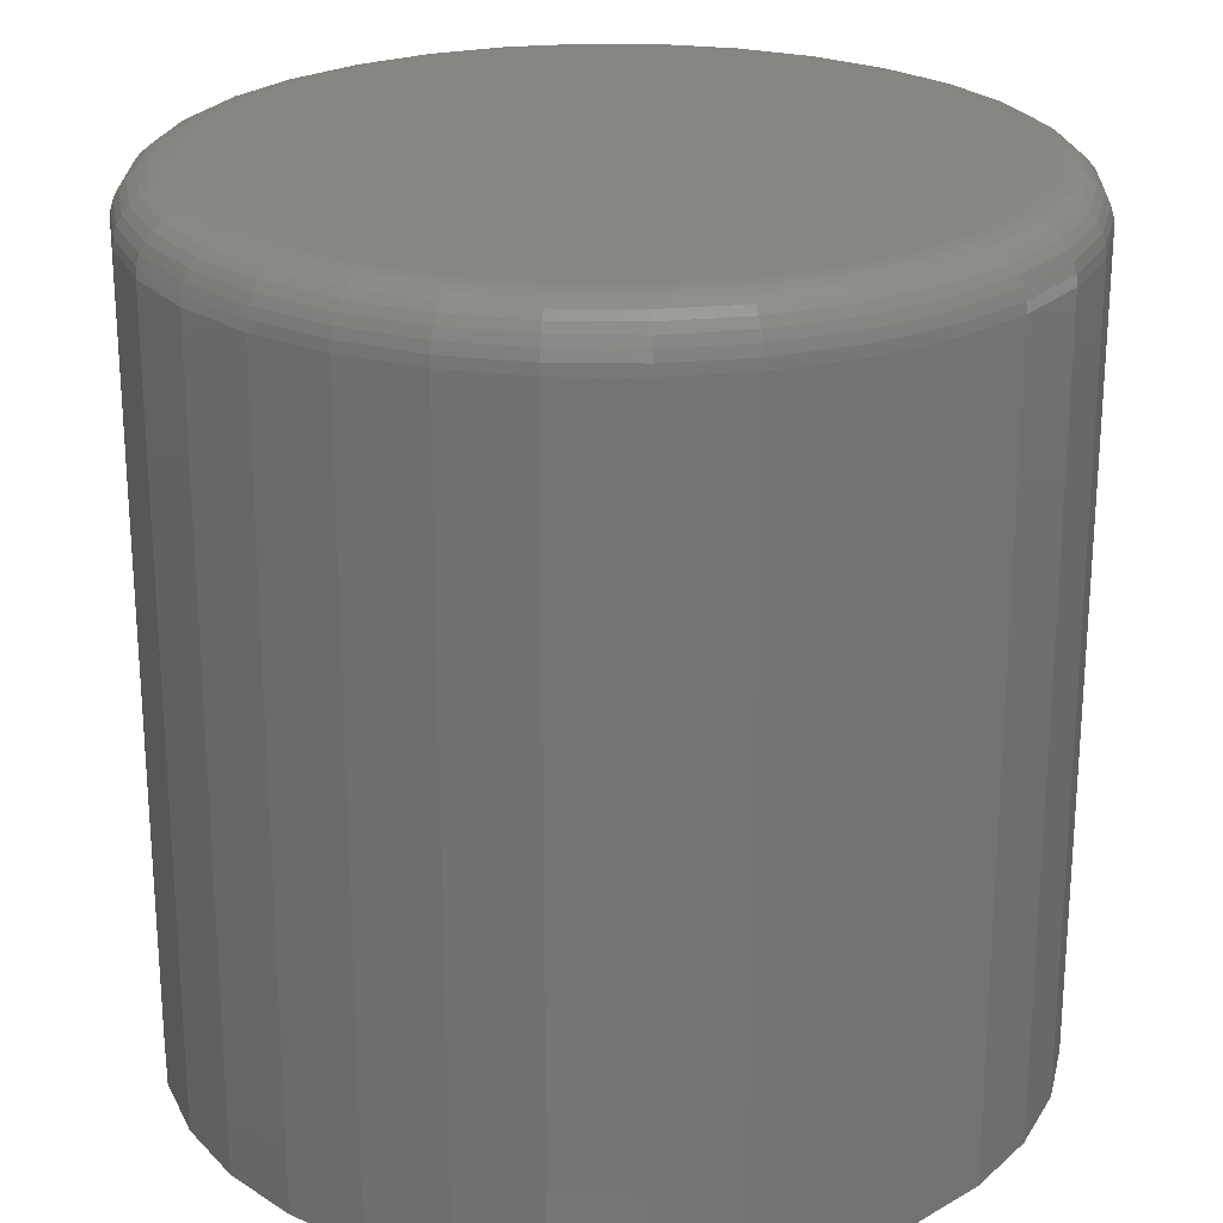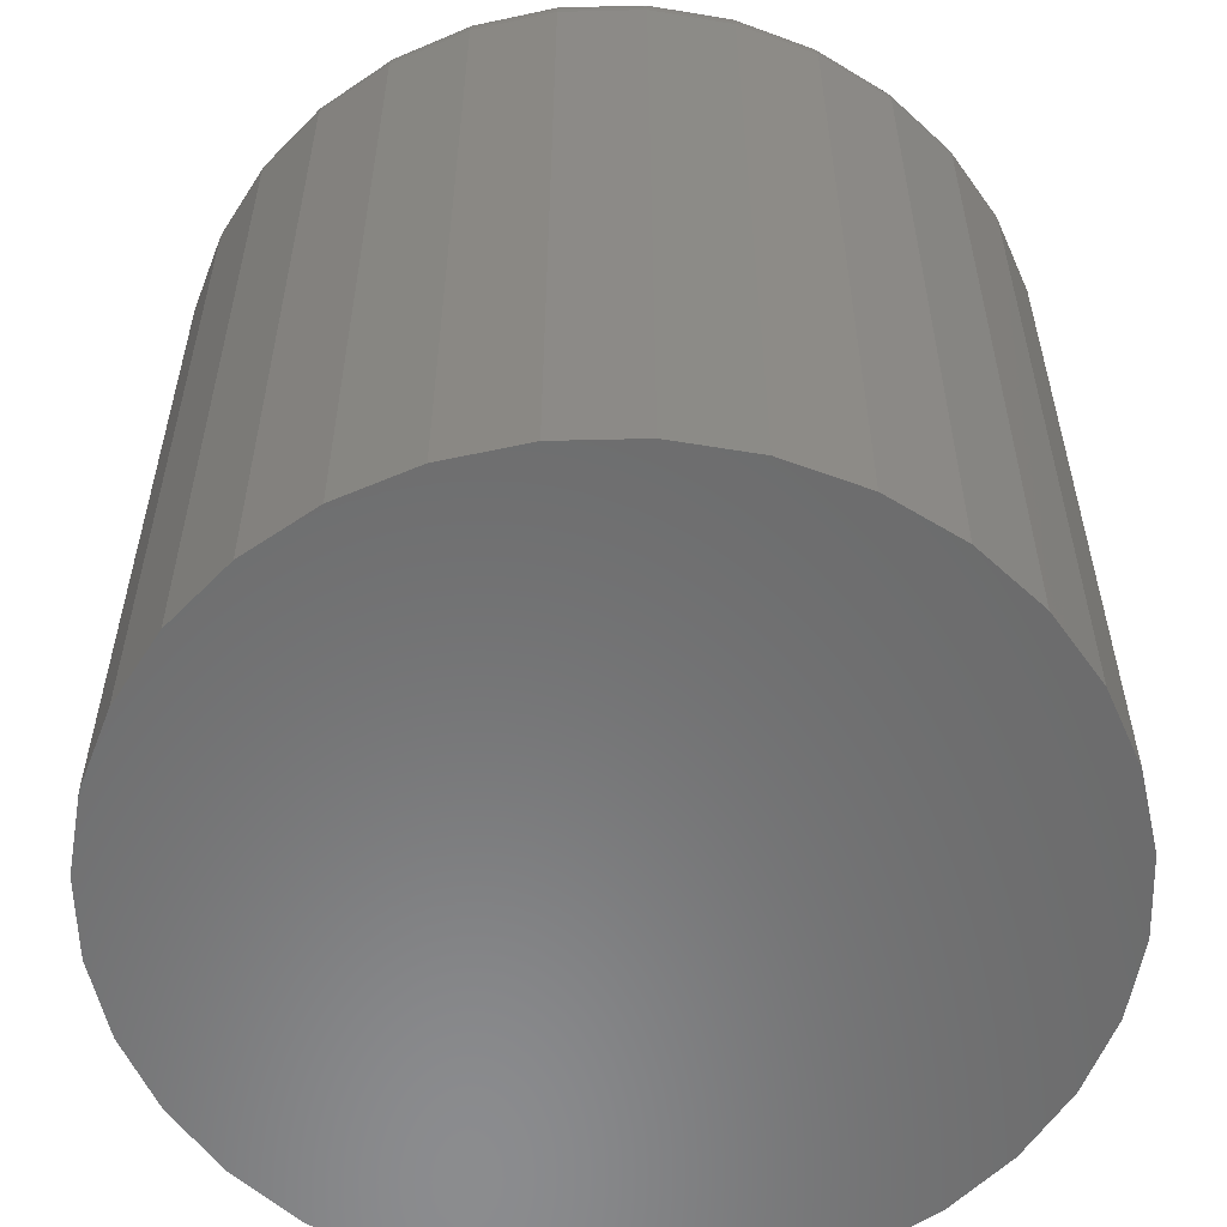
<metadata>
{"format":"stl","ext":"stl","renderer":"f3d","projection":"perspective","resolution":1024,"background":"white","views":[{"elev":23.8,"azim":-161.6,"up":"+Y"},{"elev":-57.2,"azim":-161.7,"up":"+Y"}]}
</metadata>
<code>
# stl→obj: 320 verts, 636 faces
v 0.004441 2.367e-17 0.3262
v 0.06807 2.72e-17 0.3199
v -0.05919 2.013e-17 0.3199
v 0.004441 2.367e-17 -0.3262
v -0.05919 2.013e-17 -0.3199
v 0.06807 2.72e-17 -0.3199
v -0.1204 1.674e-17 -0.3013
v 0.1293 3.059e-17 -0.3013
v -0.1768 1.361e-17 -0.2712
v 0.1856 3.372e-17 -0.2712
v -0.2262 1.086e-17 -0.2306
v 0.2351 3.647e-17 -0.2306
v -0.2667 8.611e-18 -0.1812
v 0.2756 3.872e-17 -0.1812
v -0.2969 6.938e-18 -0.1248
v 0.3058 4.039e-17 -0.1248
v -0.3154 5.908e-18 -0.06363
v 0.3243 4.142e-17 -0.06363
v -0.3217 5.56e-18 -1.193e-16
v 0.3306 4.177e-17 -4.239e-16
v -0.3154 5.908e-18 0.06363
v 0.3243 4.142e-17 0.06363
v -0.2969 6.938e-18 0.1248
v 0.3058 4.039e-17 0.1248
v -0.2667 8.611e-18 0.1812
v 0.2756 3.872e-17 0.1812
v -0.2262 1.086e-17 0.2306
v 0.2351 3.647e-17 0.2306
v -0.1768 1.361e-17 0.2712
v 0.1856 3.372e-17 0.2712
v -0.1204 1.674e-17 0.3013
v 0.1293 3.059e-17 0.3013
v 0.3775 -0.04688 -4.716e-16
v 0.3775 -0.75 -4.895e-17
v 0.3703 -0.04688 -0.07277
v 0.3703 -0.75 -0.07277
v 0.3491 -0.04688 -0.1428
v 0.3491 -0.75 -0.1428
v 0.3146 -0.04688 -0.2072
v 0.3146 -0.75 -0.2072
v 0.2682 -0.04688 -0.2638
v 0.2682 -0.75 -0.2638
v 0.2117 -0.04688 -0.3102
v 0.2117 -0.75 -0.3102
v 0.1472 -0.04688 -0.3446
v 0.1472 -0.75 -0.3446
v 0.07721 -0.04688 -0.3659
v 0.07721 -0.75 -0.3659
v 0.004441 -0.04688 -0.373
v 0.004441 -0.75 -0.373
v -0.06833 -0.04688 -0.3659
v -0.06833 -0.75 -0.3659
v -0.1383 -0.04688 -0.3446
v -0.1383 -0.75 -0.3446
v -0.2028 -0.04688 -0.3102
v -0.2028 -0.75 -0.3102
v -0.2593 -0.04688 -0.2638
v -0.2593 -0.75 -0.2638
v -0.3057 -0.04688 -0.2072
v -0.3057 -0.75 -0.2072
v -0.3402 -0.04688 -0.1428
v -0.3402 -0.75 -0.1428
v -0.3614 -0.04688 -0.07277
v -0.3614 -0.75 -0.07277
v -0.3686 -0.04688 4.242e-17
v -0.3686 -0.75 4.242e-17
v -0.3614 -0.04688 0.07277
v -0.3614 -0.75 0.07277
v -0.3402 -0.04688 0.1428
v -0.3402 -0.75 0.1428
v -0.3057 -0.04688 0.2072
v -0.3057 -0.75 0.2072
v -0.2593 -0.04688 0.2638
v -0.2593 -0.75 0.2638
v -0.2028 -0.04688 0.3102
v -0.2028 -0.75 0.3102
v -0.1383 -0.04688 0.3446
v -0.1383 -0.75 0.3446
v -0.06833 -0.04688 0.3659
v -0.06833 -0.75 0.3659
v 0.004441 -0.04688 0.373
v 0.004441 -0.75 0.373
v 0.07721 -0.04688 0.3659
v 0.07721 -0.75 0.3659
v 0.1472 -0.04688 0.3446
v 0.1472 -0.75 0.3446
v 0.2117 -0.04688 0.3102
v 0.2117 -0.75 0.3102
v 0.2682 -0.04688 0.2638
v 0.2682 -0.75 0.2638
v 0.3146 -0.04688 0.2072
v 0.3146 -0.75 0.2072
v 0.3491 -0.04688 0.1428
v 0.3491 -0.75 0.1428
v 0.3703 -0.04688 0.07277
v 0.3703 -0.75 0.07277
v -0.3677 -0.03773 -1.666e-16
v -0.3605 -0.03773 0.0726
v -0.365 -0.02894 -1.944e-16
v -0.3579 -0.02894 0.07208
v -0.3607 -0.02083 -1.667e-16
v -0.3537 -0.02083 0.07123
v -0.3549 -0.01373 -1.39e-16
v -0.348 -0.01373 0.0701
v -0.3478 -0.0079 -1.39e-16
v -0.341 -0.0079 0.06871
v -0.3396 -0.003568 -1.39e-16
v -0.333 -0.003568 0.06713
v -0.3309 -0.0009007 -1.668e-16
v -0.3244 -0.0009007 0.06541
v 0.3694 -0.03773 0.0726
v 0.3766 -0.03773 -6.662e-16
v 0.3668 -0.02894 0.07208
v 0.3739 -0.02894 -6.94e-16
v 0.3626 -0.02083 0.07123
v 0.3696 -0.02083 -6.663e-16
v 0.3568 -0.01373 0.0701
v 0.3637 -0.01373 -6.663e-16
v 0.3499 -0.0079 0.06871
v 0.3566 -0.0079 -6.386e-16
v 0.3419 -0.003568 0.06713
v 0.3485 -0.003568 -6.386e-16
v 0.3333 -0.0009007 0.06541
v 0.3397 -0.0009007 -6.109e-16
v 0.3482 -0.03773 0.1424
v 0.3458 -0.02894 0.1414
v 0.3418 -0.02083 0.1397
v 0.3364 -0.01373 0.1375
v 0.3298 -0.0079 0.1348
v 0.3223 -0.003568 0.1317
v 0.3142 -0.0009007 0.1283
v 0.3139 -0.03773 0.2067
v 0.3116 -0.02894 0.2053
v 0.308 -0.02083 0.2029
v 0.3032 -0.01373 0.1996
v 0.2973 -0.0079 0.1957
v 0.2905 -0.003568 0.1912
v 0.2832 -0.0009007 0.1863
v 0.2676 -0.03773 0.2631
v 0.2657 -0.02894 0.2612
v 0.2626 -0.02083 0.2582
v 0.2585 -0.01373 0.2541
v 0.2535 -0.0079 0.249
v 0.2477 -0.003568 0.2433
v 0.2415 -0.0009007 0.2371
v 0.2112 -0.03773 0.3094
v 0.2097 -0.02894 0.3072
v 0.2073 -0.02083 0.3036
v 0.2041 -0.01373 0.2987
v 0.2001 -0.0079 0.2928
v 0.1956 -0.003568 0.2861
v 0.1907 -0.0009007 0.2788
v 0.1468 -0.03773 0.3438
v 0.1458 -0.02894 0.3413
v 0.1442 -0.02083 0.3373
v 0.1419 -0.01373 0.3319
v 0.1392 -0.0079 0.3254
v 0.1361 -0.003568 0.3179
v 0.1328 -0.0009007 0.3098
v 0.07704 -0.03773 0.365
v 0.07652 -0.02894 0.3624
v 0.07567 -0.02083 0.3581
v 0.07454 -0.01373 0.3524
v 0.07315 -0.0079 0.3454
v 0.07157 -0.003568 0.3375
v 0.06985 -0.0009007 0.3289
v 0.004441 -0.03773 0.3721
v 0.004441 -0.02894 0.3695
v 0.004441 -0.02083 0.3651
v 0.004441 -0.01373 0.3593
v 0.004441 -0.0079 0.3522
v 0.004441 -0.003568 0.3441
v 0.004441 -0.0009007 0.3353
v -0.06816 -0.03773 0.365
v -0.06764 -0.02894 0.3624
v -0.06679 -0.02083 0.3581
v -0.06565 -0.01373 0.3524
v -0.06427 -0.0079 0.3454
v -0.06269 -0.003568 0.3375
v -0.06097 -0.0009007 0.3289
v -0.138 -0.03773 0.3438
v -0.1369 -0.02894 0.3413
v -0.1353 -0.02083 0.3373
v -0.1331 -0.01373 0.3319
v -0.1303 -0.0079 0.3254
v -0.1272 -0.003568 0.3179
v -0.1239 -0.0009007 0.3098
v -0.2023 -0.03773 0.3094
v -0.2008 -0.02894 0.3072
v -0.1984 -0.02083 0.3036
v -0.1952 -0.01373 0.2987
v -0.1912 -0.0079 0.2928
v -0.1867 -0.003568 0.2861
v -0.1818 -0.0009007 0.2788
v -0.2587 -0.03773 0.2631
v -0.2568 -0.02894 0.2612
v -0.2537 -0.02083 0.2582
v -0.2496 -0.01373 0.2541
v -0.2446 -0.0079 0.249
v -0.2389 -0.003568 0.2433
v -0.2326 -0.0009007 0.2371
v -0.305 -0.03773 0.2067
v -0.3028 -0.02894 0.2053
v -0.2992 -0.02083 0.2029
v -0.2943 -0.01373 0.1996
v -0.2884 -0.0079 0.1957
v -0.2817 -0.003568 0.1912
v -0.2743 -0.0009007 0.1863
v -0.3394 -0.03773 0.1424
v -0.3369 -0.02894 0.1414
v -0.3329 -0.02083 0.1397
v -0.3275 -0.01373 0.1375
v -0.3209 -0.0079 0.1348
v -0.3135 -0.003568 0.1317
v -0.3053 -0.0009007 0.1283
v 0.3694 -0.03773 -0.0726
v 0.3668 -0.02894 -0.07208
v 0.3626 -0.02083 -0.07123
v 0.3568 -0.01373 -0.0701
v 0.3499 -0.0079 -0.06871
v 0.3419 -0.003568 -0.06713
v 0.3333 -0.0009007 -0.06541
v -0.3605 -0.03773 -0.0726
v -0.3579 -0.02894 -0.07208
v -0.3537 -0.02083 -0.07123
v -0.348 -0.01373 -0.0701
v -0.341 -0.0079 -0.06871
v -0.333 -0.003568 -0.06713
v -0.3244 -0.0009007 -0.06541
v -0.3394 -0.03773 -0.1424
v -0.3369 -0.02894 -0.1414
v -0.3329 -0.02083 -0.1397
v -0.3275 -0.01373 -0.1375
v -0.3209 -0.0079 -0.1348
v -0.3135 -0.003568 -0.1317
v -0.3053 -0.0009007 -0.1283
v -0.305 -0.03773 -0.2067
v -0.3028 -0.02894 -0.2053
v -0.2992 -0.02083 -0.2029
v -0.2943 -0.01373 -0.1996
v -0.2884 -0.0079 -0.1957
v -0.2817 -0.003568 -0.1912
v -0.2743 -0.0009007 -0.1863
v -0.2587 -0.03773 -0.2631
v -0.2568 -0.02894 -0.2612
v -0.2537 -0.02083 -0.2582
v -0.2496 -0.01373 -0.2541
v -0.2446 -0.0079 -0.249
v -0.2389 -0.003568 -0.2433
v -0.2326 -0.0009007 -0.2371
v -0.2023 -0.03773 -0.3094
v -0.2008 -0.02894 -0.3072
v -0.1984 -0.02083 -0.3036
v -0.1952 -0.01373 -0.2987
v -0.1912 -0.0079 -0.2928
v -0.1867 -0.003568 -0.2861
v -0.1818 -0.0009007 -0.2788
v -0.138 -0.03773 -0.3438
v -0.1369 -0.02894 -0.3413
v -0.1353 -0.02083 -0.3373
v -0.1331 -0.01373 -0.3319
v -0.1303 -0.0079 -0.3254
v -0.1272 -0.003568 -0.3179
v -0.1239 -0.0009007 -0.3098
v -0.06816 -0.03773 -0.365
v -0.06764 -0.02894 -0.3624
v -0.06679 -0.02083 -0.3581
v -0.06565 -0.01373 -0.3524
v -0.06427 -0.0079 -0.3454
v -0.06269 -0.003568 -0.3375
v -0.06097 -0.0009007 -0.3289
v 0.004441 -0.03773 -0.3721
v 0.004441 -0.02894 -0.3695
v 0.004441 -0.02083 -0.3651
v 0.004441 -0.01373 -0.3593
v 0.004441 -0.0079 -0.3522
v 0.004441 -0.003568 -0.3441
v 0.004441 -0.0009007 -0.3353
v 0.07704 -0.03773 -0.365
v 0.07652 -0.02894 -0.3624
v 0.07567 -0.02083 -0.3581
v 0.07454 -0.01373 -0.3524
v 0.07315 -0.0079 -0.3454
v 0.07157 -0.003568 -0.3375
v 0.06985 -0.0009007 -0.3289
v 0.1468 -0.03773 -0.3438
v 0.1458 -0.02894 -0.3413
v 0.1442 -0.02083 -0.3373
v 0.1419 -0.01373 -0.3319
v 0.1392 -0.0079 -0.3254
v 0.1361 -0.003568 -0.3179
v 0.1328 -0.0009007 -0.3098
v 0.2112 -0.03773 -0.3094
v 0.2097 -0.02894 -0.3072
v 0.2073 -0.02083 -0.3036
v 0.2041 -0.01373 -0.2987
v 0.2001 -0.0079 -0.2928
v 0.1956 -0.003568 -0.2861
v 0.1907 -0.0009007 -0.2788
v 0.2676 -0.03773 -0.2631
v 0.2657 -0.02894 -0.2612
v 0.2626 -0.02083 -0.2582
v 0.2585 -0.01373 -0.2541
v 0.2535 -0.0079 -0.249
v 0.2477 -0.003568 -0.2433
v 0.2415 -0.0009007 -0.2371
v 0.3139 -0.03773 -0.2067
v 0.3116 -0.02894 -0.2053
v 0.308 -0.02083 -0.2029
v 0.3032 -0.01373 -0.1996
v 0.2973 -0.0079 -0.1957
v 0.2905 -0.003568 -0.1912
v 0.2832 -0.0009007 -0.1863
v 0.3482 -0.03773 -0.1424
v 0.3458 -0.02894 -0.1414
v 0.3418 -0.02083 -0.1397
v 0.3364 -0.01373 -0.1375
v 0.3298 -0.0079 -0.1348
v 0.3223 -0.003568 -0.1317
v 0.3142 -0.0009007 -0.1283
f 1 2 3
f 4 5 6
f 6 5 7
f 6 7 8
f 8 7 9
f 8 9 10
f 10 9 11
f 10 11 12
f 12 11 13
f 12 13 14
f 14 13 15
f 14 15 16
f 16 15 17
f 16 17 18
f 18 17 19
f 18 19 20
f 20 19 21
f 20 21 22
f 22 21 23
f 22 23 24
f 24 23 25
f 24 25 26
f 26 25 27
f 26 27 28
f 28 27 29
f 28 29 30
f 30 29 31
f 30 31 32
f 32 31 3
f 32 3 2
f 33 34 35
f 35 34 36
f 35 36 37
f 37 36 38
f 37 38 39
f 39 38 40
f 39 40 41
f 41 40 42
f 41 42 43
f 43 42 44
f 43 44 45
f 45 44 46
f 45 46 47
f 47 46 48
f 47 48 49
f 49 48 50
f 49 50 51
f 51 50 52
f 51 52 53
f 53 52 54
f 53 54 55
f 55 54 56
f 55 56 57
f 57 56 58
f 57 58 59
f 59 58 60
f 59 60 61
f 61 60 62
f 61 62 63
f 63 62 64
f 63 64 65
f 65 64 66
f 65 66 67
f 67 66 68
f 67 68 69
f 69 68 70
f 69 70 71
f 71 70 72
f 71 72 73
f 73 72 74
f 73 74 75
f 75 74 76
f 75 76 77
f 77 76 78
f 77 78 79
f 79 78 80
f 79 80 81
f 81 80 82
f 81 82 83
f 83 82 84
f 83 84 85
f 85 84 86
f 85 86 87
f 87 86 88
f 87 88 89
f 89 88 90
f 89 90 91
f 91 90 92
f 91 92 93
f 93 92 94
f 93 94 95
f 95 94 96
f 95 96 33
f 33 96 34
f 65 67 97
f 97 67 98
f 97 98 99
f 99 98 100
f 99 100 101
f 101 100 102
f 101 102 103
f 103 102 104
f 103 104 105
f 105 104 106
f 105 106 107
f 107 106 108
f 107 108 109
f 109 108 110
f 109 110 19
f 19 110 21
f 95 33 111
f 111 33 112
f 111 112 113
f 113 112 114
f 113 114 115
f 115 114 116
f 115 116 117
f 117 116 118
f 117 118 119
f 119 118 120
f 119 120 121
f 121 120 122
f 121 122 123
f 123 122 124
f 123 124 22
f 22 124 20
f 93 95 125
f 125 95 111
f 125 111 126
f 126 111 113
f 126 113 127
f 127 113 115
f 127 115 128
f 128 115 117
f 128 117 129
f 129 117 119
f 129 119 130
f 130 119 121
f 130 121 131
f 131 121 123
f 131 123 24
f 24 123 22
f 91 93 132
f 132 93 125
f 132 125 133
f 133 125 126
f 133 126 134
f 134 126 127
f 134 127 135
f 135 127 128
f 135 128 136
f 136 128 129
f 136 129 137
f 137 129 130
f 137 130 138
f 138 130 131
f 138 131 26
f 26 131 24
f 89 91 139
f 139 91 132
f 139 132 140
f 140 132 133
f 140 133 141
f 141 133 134
f 141 134 142
f 142 134 135
f 142 135 143
f 143 135 136
f 143 136 144
f 144 136 137
f 144 137 145
f 145 137 138
f 145 138 28
f 28 138 26
f 87 89 146
f 146 89 139
f 146 139 147
f 147 139 140
f 147 140 148
f 148 140 141
f 148 141 149
f 149 141 142
f 149 142 150
f 150 142 143
f 150 143 151
f 151 143 144
f 151 144 152
f 152 144 145
f 152 145 30
f 30 145 28
f 85 87 153
f 153 87 146
f 153 146 154
f 154 146 147
f 154 147 155
f 155 147 148
f 155 148 156
f 156 148 149
f 156 149 157
f 157 149 150
f 157 150 158
f 158 150 151
f 158 151 159
f 159 151 152
f 159 152 32
f 32 152 30
f 83 85 160
f 160 85 153
f 160 153 161
f 161 153 154
f 161 154 162
f 162 154 155
f 162 155 163
f 163 155 156
f 163 156 164
f 164 156 157
f 164 157 165
f 165 157 158
f 165 158 166
f 166 158 159
f 166 159 2
f 2 159 32
f 81 83 167
f 167 83 160
f 167 160 168
f 168 160 161
f 168 161 169
f 169 161 162
f 169 162 170
f 170 162 163
f 170 163 171
f 171 163 164
f 171 164 172
f 172 164 165
f 172 165 173
f 173 165 166
f 173 166 1
f 1 166 2
f 79 81 174
f 174 81 167
f 174 167 175
f 175 167 168
f 175 168 176
f 176 168 169
f 176 169 177
f 177 169 170
f 177 170 178
f 178 170 171
f 178 171 179
f 179 171 172
f 179 172 180
f 180 172 173
f 180 173 3
f 3 173 1
f 77 79 181
f 181 79 174
f 181 174 182
f 182 174 175
f 182 175 183
f 183 175 176
f 183 176 184
f 184 176 177
f 184 177 185
f 185 177 178
f 185 178 186
f 186 178 179
f 186 179 187
f 187 179 180
f 187 180 31
f 31 180 3
f 75 77 188
f 188 77 181
f 188 181 189
f 189 181 182
f 189 182 190
f 190 182 183
f 190 183 191
f 191 183 184
f 191 184 192
f 192 184 185
f 192 185 193
f 193 185 186
f 193 186 194
f 194 186 187
f 194 187 29
f 29 187 31
f 73 75 195
f 195 75 188
f 195 188 196
f 196 188 189
f 196 189 197
f 197 189 190
f 197 190 198
f 198 190 191
f 198 191 199
f 199 191 192
f 199 192 200
f 200 192 193
f 200 193 201
f 201 193 194
f 201 194 27
f 27 194 29
f 71 73 202
f 202 73 195
f 202 195 203
f 203 195 196
f 203 196 204
f 204 196 197
f 204 197 205
f 205 197 198
f 205 198 206
f 206 198 199
f 206 199 207
f 207 199 200
f 207 200 208
f 208 200 201
f 208 201 25
f 25 201 27
f 69 71 209
f 209 71 202
f 209 202 210
f 210 202 203
f 210 203 211
f 211 203 204
f 211 204 212
f 212 204 205
f 212 205 213
f 213 205 206
f 213 206 214
f 214 206 207
f 214 207 215
f 215 207 208
f 215 208 23
f 23 208 25
f 67 69 98
f 98 69 209
f 98 209 100
f 100 209 210
f 100 210 102
f 102 210 211
f 102 211 104
f 104 211 212
f 104 212 106
f 106 212 213
f 106 213 108
f 108 213 214
f 108 214 110
f 110 214 215
f 110 215 21
f 21 215 23
f 33 35 112
f 112 35 216
f 112 216 114
f 114 216 217
f 114 217 116
f 116 217 218
f 116 218 118
f 118 218 219
f 118 219 120
f 120 219 220
f 120 220 122
f 122 220 221
f 122 221 124
f 124 221 222
f 124 222 20
f 20 222 18
f 63 65 223
f 223 65 97
f 223 97 224
f 224 97 99
f 224 99 225
f 225 99 101
f 225 101 226
f 226 101 103
f 226 103 227
f 227 103 105
f 227 105 228
f 228 105 107
f 228 107 229
f 229 107 109
f 229 109 17
f 17 109 19
f 61 63 230
f 230 63 223
f 230 223 231
f 231 223 224
f 231 224 232
f 232 224 225
f 232 225 233
f 233 225 226
f 233 226 234
f 234 226 227
f 234 227 235
f 235 227 228
f 235 228 236
f 236 228 229
f 236 229 15
f 15 229 17
f 59 61 237
f 237 61 230
f 237 230 238
f 238 230 231
f 238 231 239
f 239 231 232
f 239 232 240
f 240 232 233
f 240 233 241
f 241 233 234
f 241 234 242
f 242 234 235
f 242 235 243
f 243 235 236
f 243 236 13
f 13 236 15
f 57 59 244
f 244 59 237
f 244 237 245
f 245 237 238
f 245 238 246
f 246 238 239
f 246 239 247
f 247 239 240
f 247 240 248
f 248 240 241
f 248 241 249
f 249 241 242
f 249 242 250
f 250 242 243
f 250 243 11
f 11 243 13
f 55 57 251
f 251 57 244
f 251 244 252
f 252 244 245
f 252 245 253
f 253 245 246
f 253 246 254
f 254 246 247
f 254 247 255
f 255 247 248
f 255 248 256
f 256 248 249
f 256 249 257
f 257 249 250
f 257 250 9
f 9 250 11
f 53 55 258
f 258 55 251
f 258 251 259
f 259 251 252
f 259 252 260
f 260 252 253
f 260 253 261
f 261 253 254
f 261 254 262
f 262 254 255
f 262 255 263
f 263 255 256
f 263 256 264
f 264 256 257
f 264 257 7
f 7 257 9
f 51 53 265
f 265 53 258
f 265 258 266
f 266 258 259
f 266 259 267
f 267 259 260
f 267 260 268
f 268 260 261
f 268 261 269
f 269 261 262
f 269 262 270
f 270 262 263
f 270 263 271
f 271 263 264
f 271 264 5
f 5 264 7
f 49 51 272
f 272 51 265
f 272 265 273
f 273 265 266
f 273 266 274
f 274 266 267
f 274 267 275
f 275 267 268
f 275 268 276
f 276 268 269
f 276 269 277
f 277 269 270
f 277 270 278
f 278 270 271
f 278 271 4
f 4 271 5
f 47 49 279
f 279 49 272
f 279 272 280
f 280 272 273
f 280 273 281
f 281 273 274
f 281 274 282
f 282 274 275
f 282 275 283
f 283 275 276
f 283 276 284
f 284 276 277
f 284 277 285
f 285 277 278
f 285 278 6
f 6 278 4
f 45 47 286
f 286 47 279
f 286 279 287
f 287 279 280
f 287 280 288
f 288 280 281
f 288 281 289
f 289 281 282
f 289 282 290
f 290 282 283
f 290 283 291
f 291 283 284
f 291 284 292
f 292 284 285
f 292 285 8
f 8 285 6
f 43 45 293
f 293 45 286
f 293 286 294
f 294 286 287
f 294 287 295
f 295 287 288
f 295 288 296
f 296 288 289
f 296 289 297
f 297 289 290
f 297 290 298
f 298 290 291
f 298 291 299
f 299 291 292
f 299 292 10
f 10 292 8
f 41 43 300
f 300 43 293
f 300 293 301
f 301 293 294
f 301 294 302
f 302 294 295
f 302 295 303
f 303 295 296
f 303 296 304
f 304 296 297
f 304 297 305
f 305 297 298
f 305 298 306
f 306 298 299
f 306 299 12
f 12 299 10
f 39 41 307
f 307 41 300
f 307 300 308
f 308 300 301
f 308 301 309
f 309 301 302
f 309 302 310
f 310 302 303
f 310 303 311
f 311 303 304
f 311 304 312
f 312 304 305
f 312 305 313
f 313 305 306
f 313 306 14
f 14 306 12
f 37 39 314
f 314 39 307
f 314 307 315
f 315 307 308
f 315 308 316
f 316 308 309
f 316 309 317
f 317 309 310
f 317 310 318
f 318 310 311
f 318 311 319
f 319 311 312
f 319 312 320
f 320 312 313
f 320 313 16
f 16 313 14
f 35 37 216
f 216 37 314
f 216 314 217
f 217 314 315
f 217 315 218
f 218 315 316
f 218 316 219
f 219 316 317
f 219 317 220
f 220 317 318
f 220 318 221
f 221 318 319
f 221 319 222
f 222 319 320
f 222 320 18
f 18 320 16
f 80 84 82
f 84 80 86
f 86 80 78
f 86 78 88
f 88 78 76
f 88 76 90
f 90 76 74
f 90 74 92
f 92 74 72
f 92 72 94
f 94 72 70
f 94 70 96
f 96 70 68
f 96 68 34
f 34 68 66
f 34 66 36
f 36 66 64
f 36 64 38
f 38 64 62
f 38 62 40
f 40 62 60
f 40 60 42
f 42 60 58
f 42 58 44
f 44 58 56
f 44 56 46
f 46 56 54
f 46 54 48
f 48 54 52
f 48 52 50

</code>
